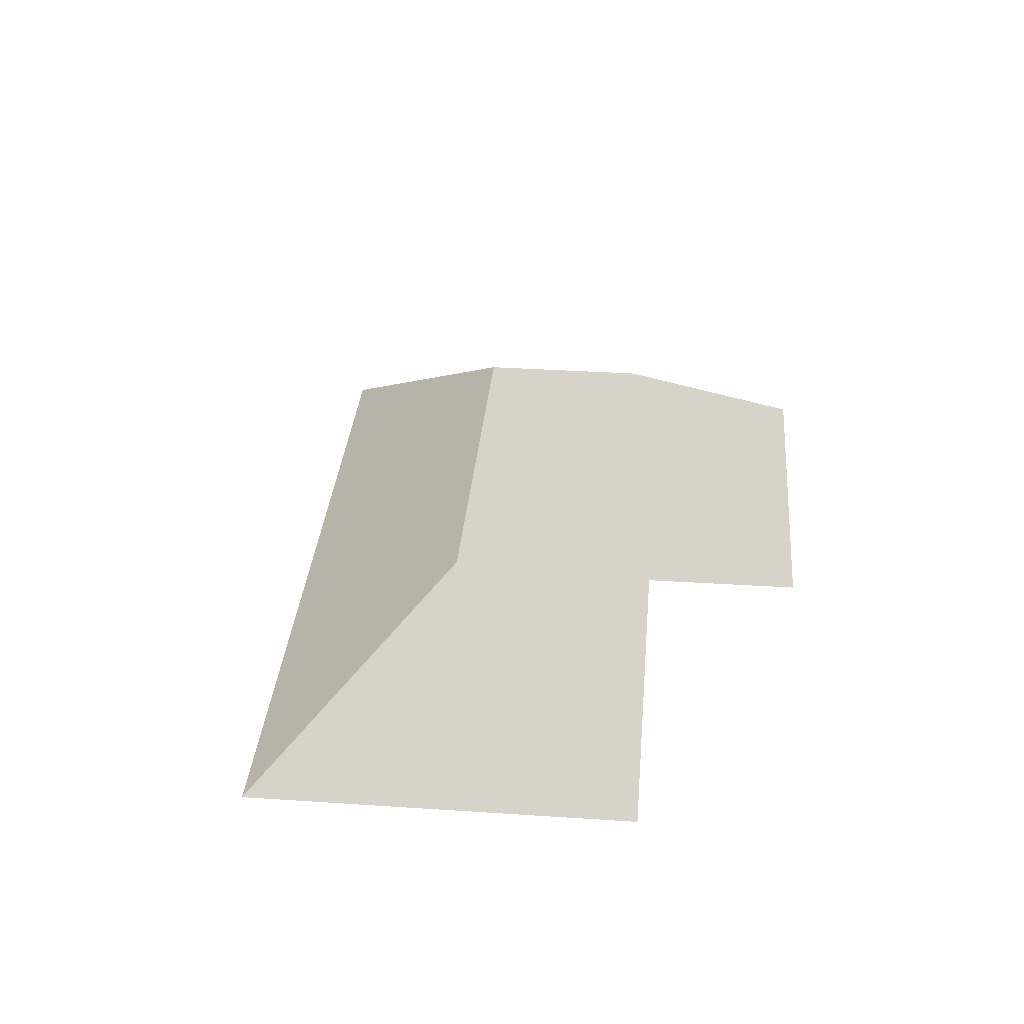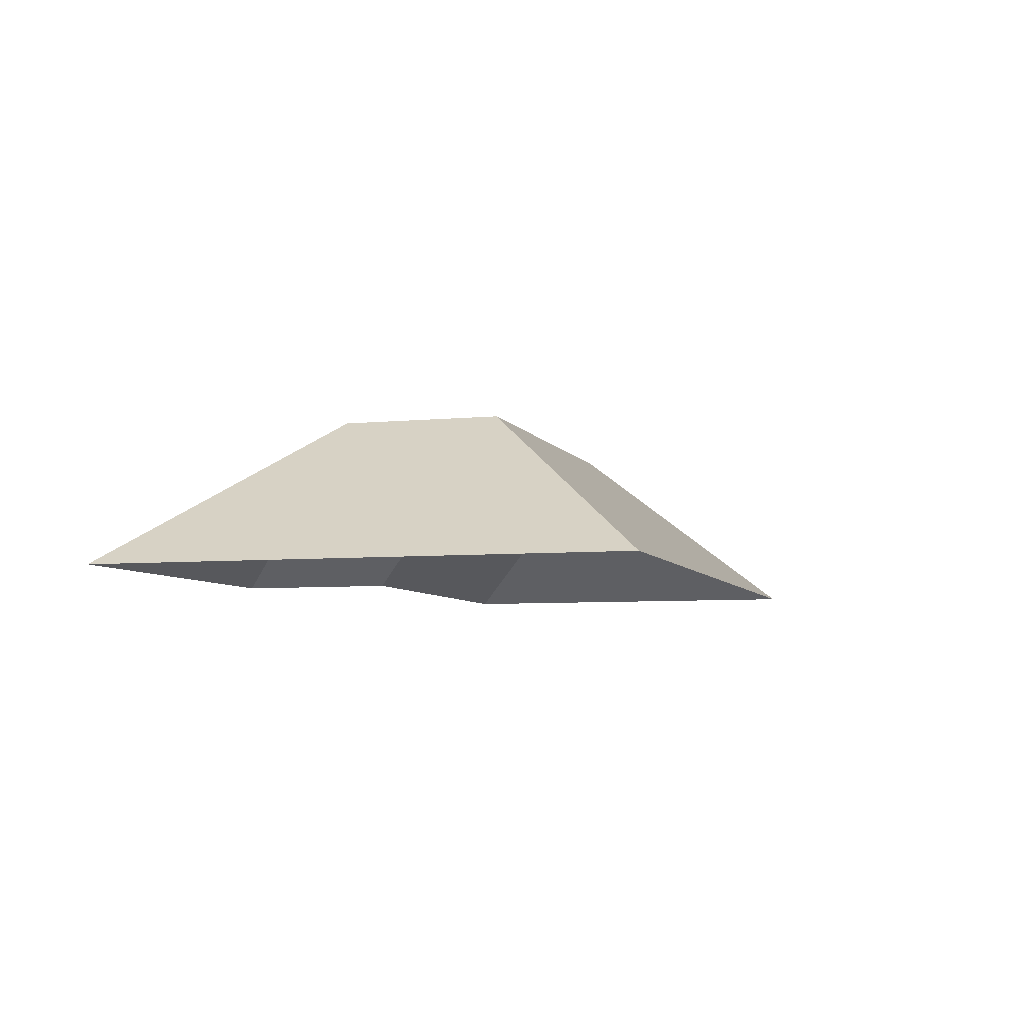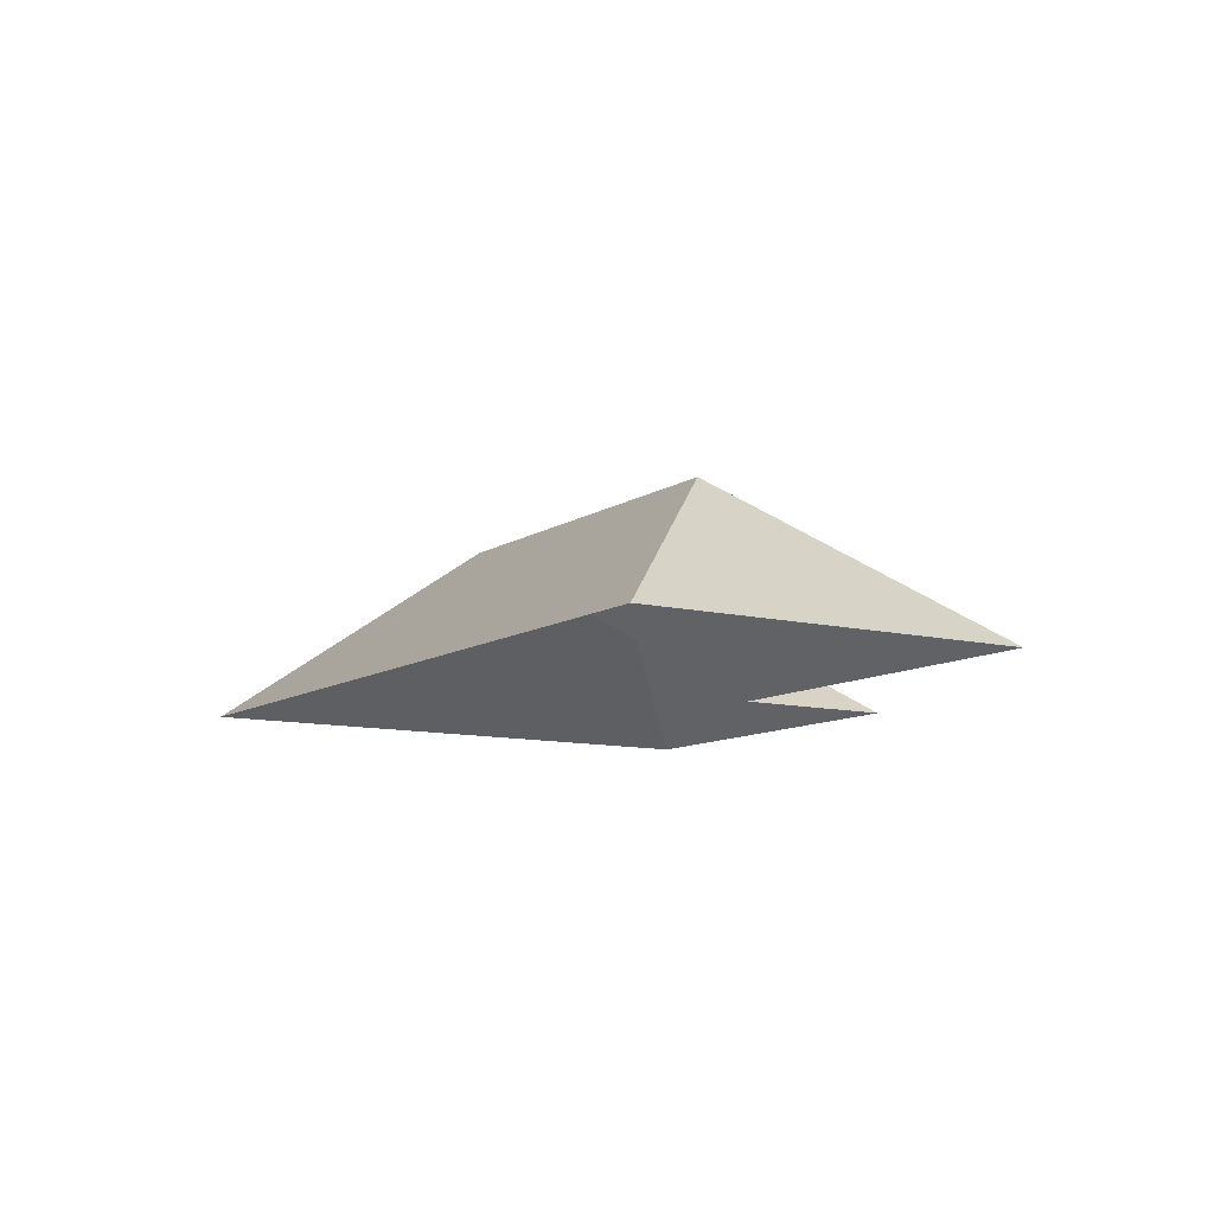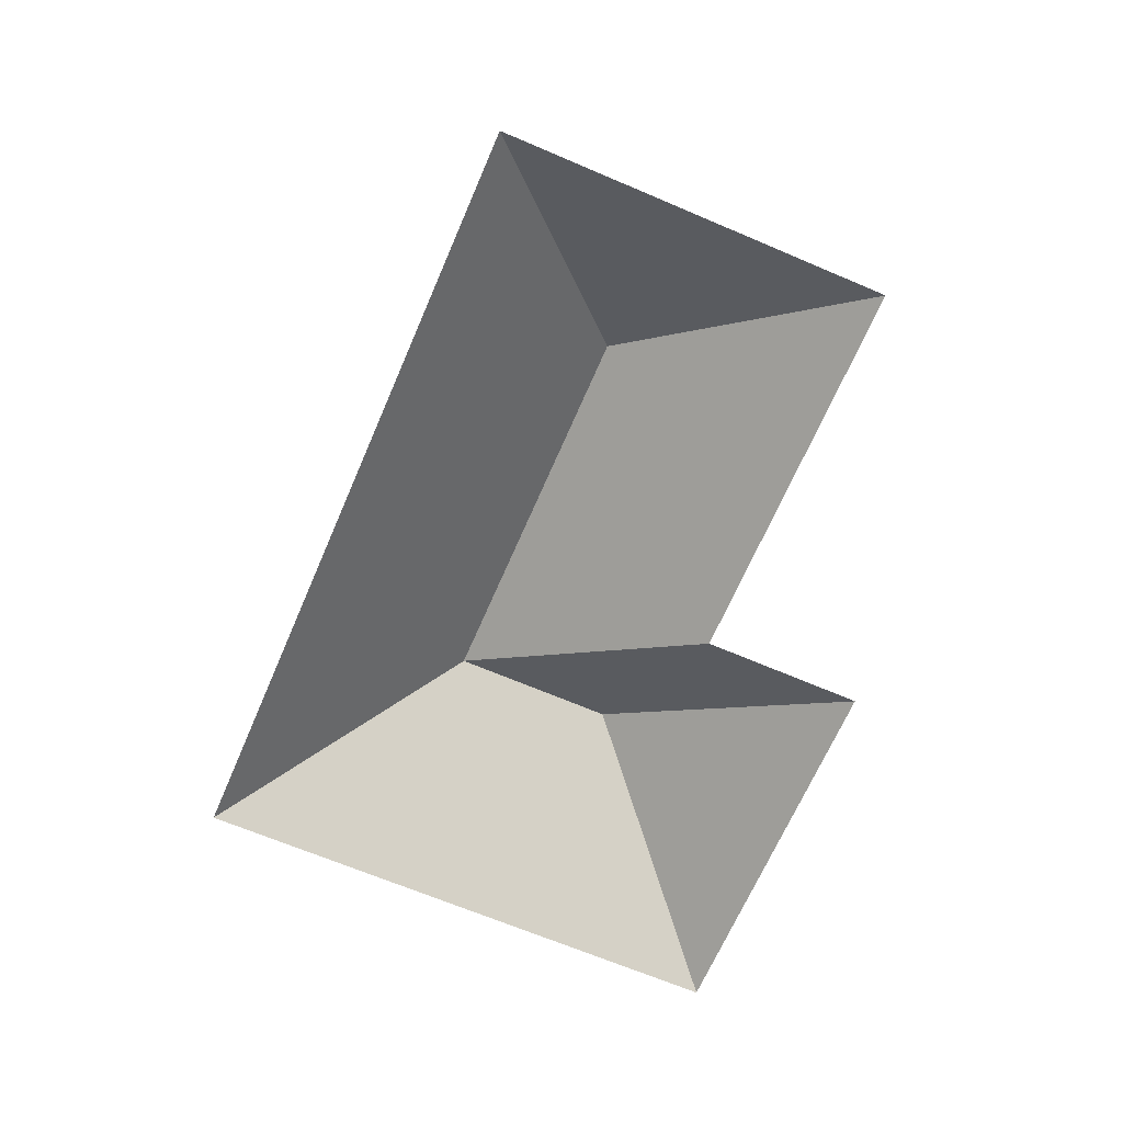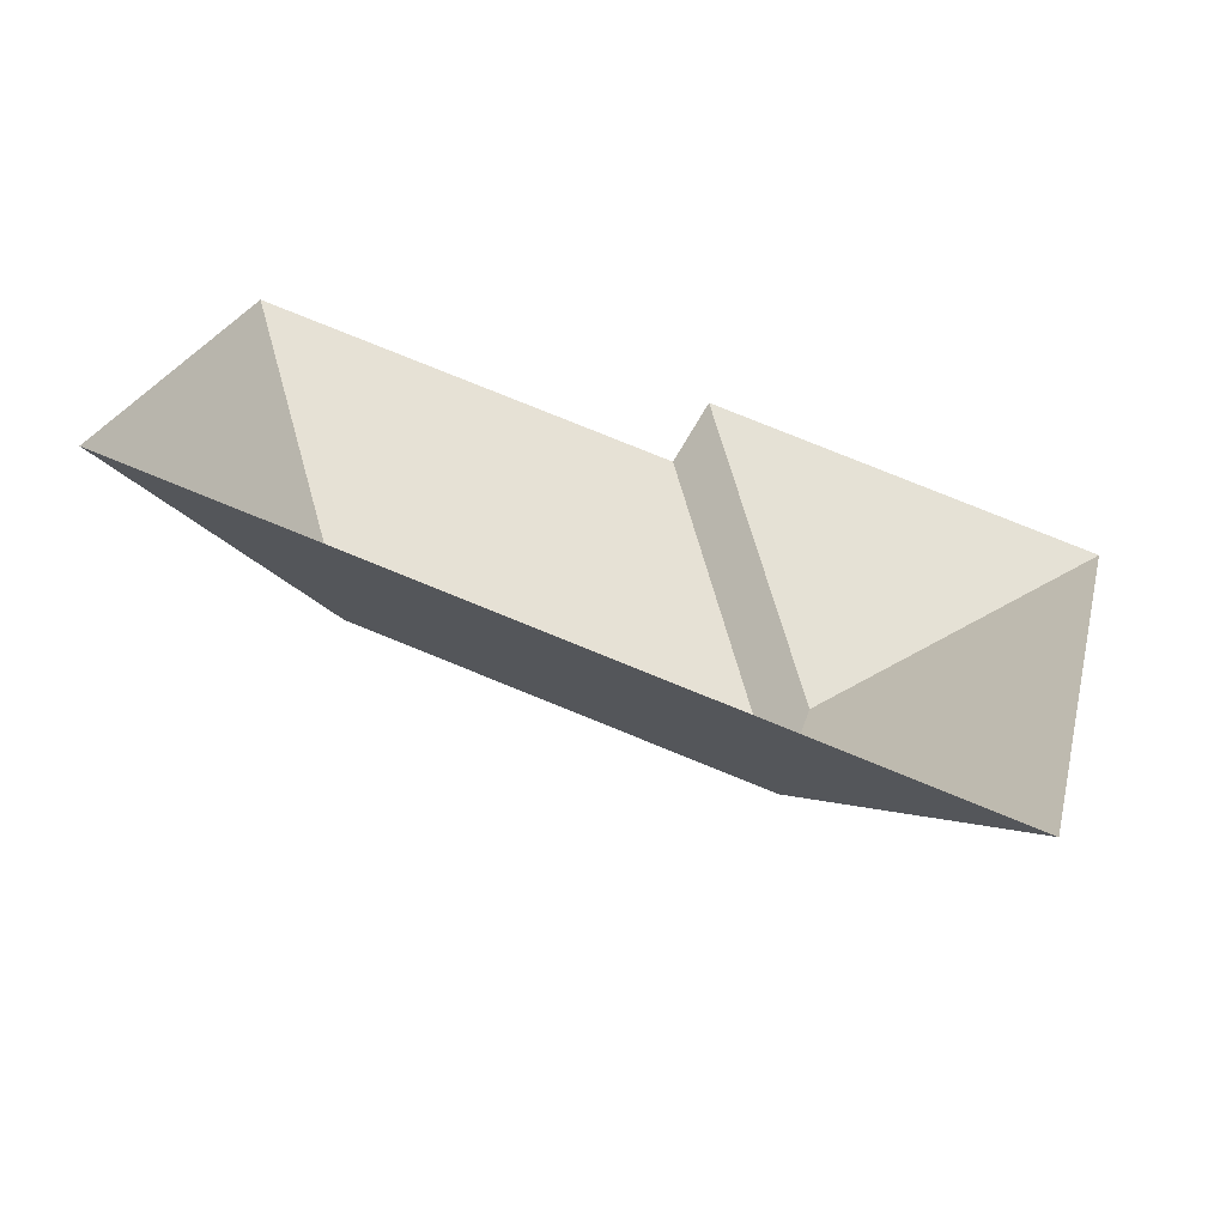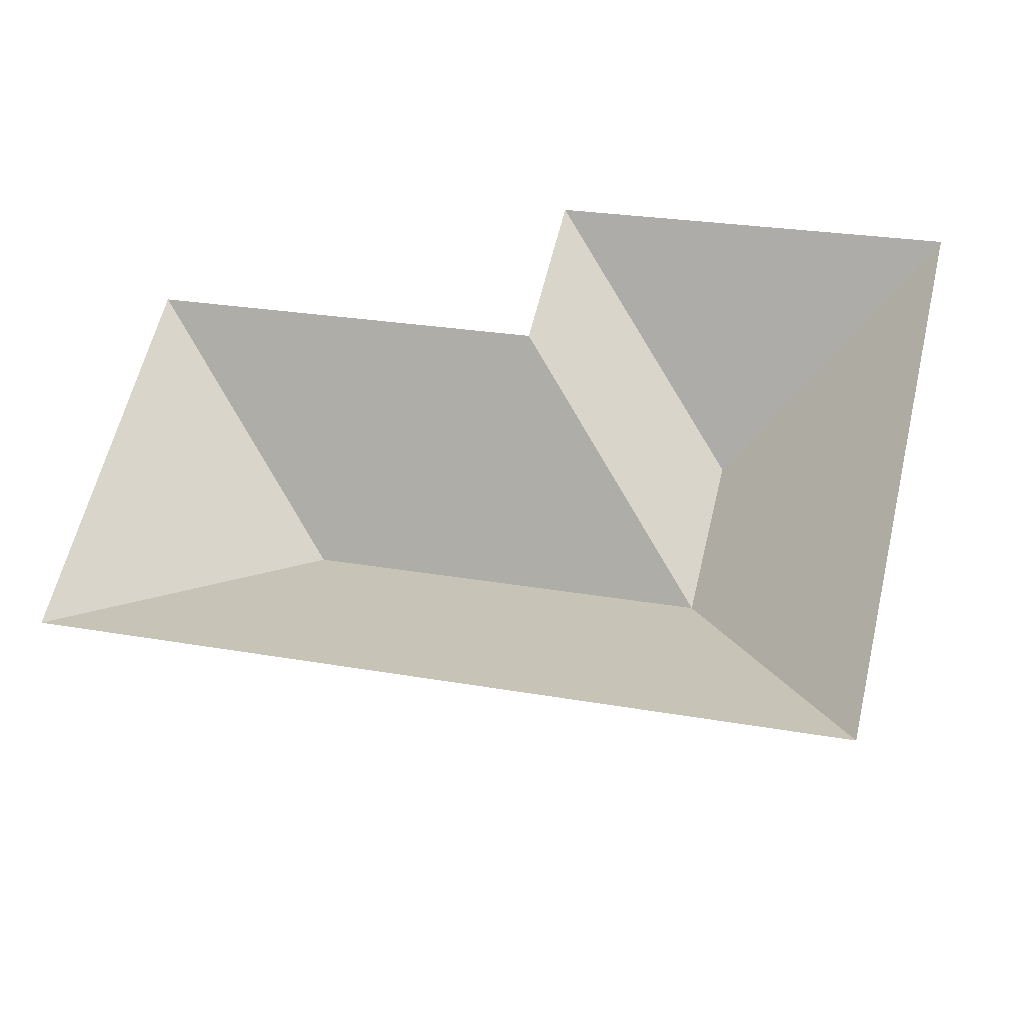
<metadata>
{"format":"obj","ext":"obj","renderer":"f3d","projection":"perspective","resolution":1024,"background":"white","views":[{"elev":34.9,"azim":-71.4,"up":"+Y"},{"elev":-6.0,"azim":120.2,"up":"+Y"},{"elev":-10.2,"azim":-108.8,"up":"+Y"},{"elev":-66.7,"azim":-99.7,"up":"+Y"},{"elev":-62.3,"azim":-17.6,"up":"+Z"},{"elev":-32.3,"azim":8.8,"up":"+Z"}]}
</metadata>
<code>
o BK39_500_017028_0027_roof
v 19.79 75 -209.2
v 59.69 75 -43.17
v 121.4 145 -146.2
v 226.5 75 -83.29
v 243.5 75 -13.81
v 287.4 145 -186.1
v 304.5 144.9 -115.7
v 350.9 75 -288.8
v 407.5 75 -53.22
v 19.79 0 -209.2
v 59.69 0 -43.17
v 226.5 0 -83.29
v 243.5 0 -13.81
v 407.5 0 -53.22
v 350.9 0 -288.8
f 5 7 9
f 6 8 9 7
f 7 5 4 6
f 4 2 3 6
f 2 1 3
f 1 8 6 3

</code>
